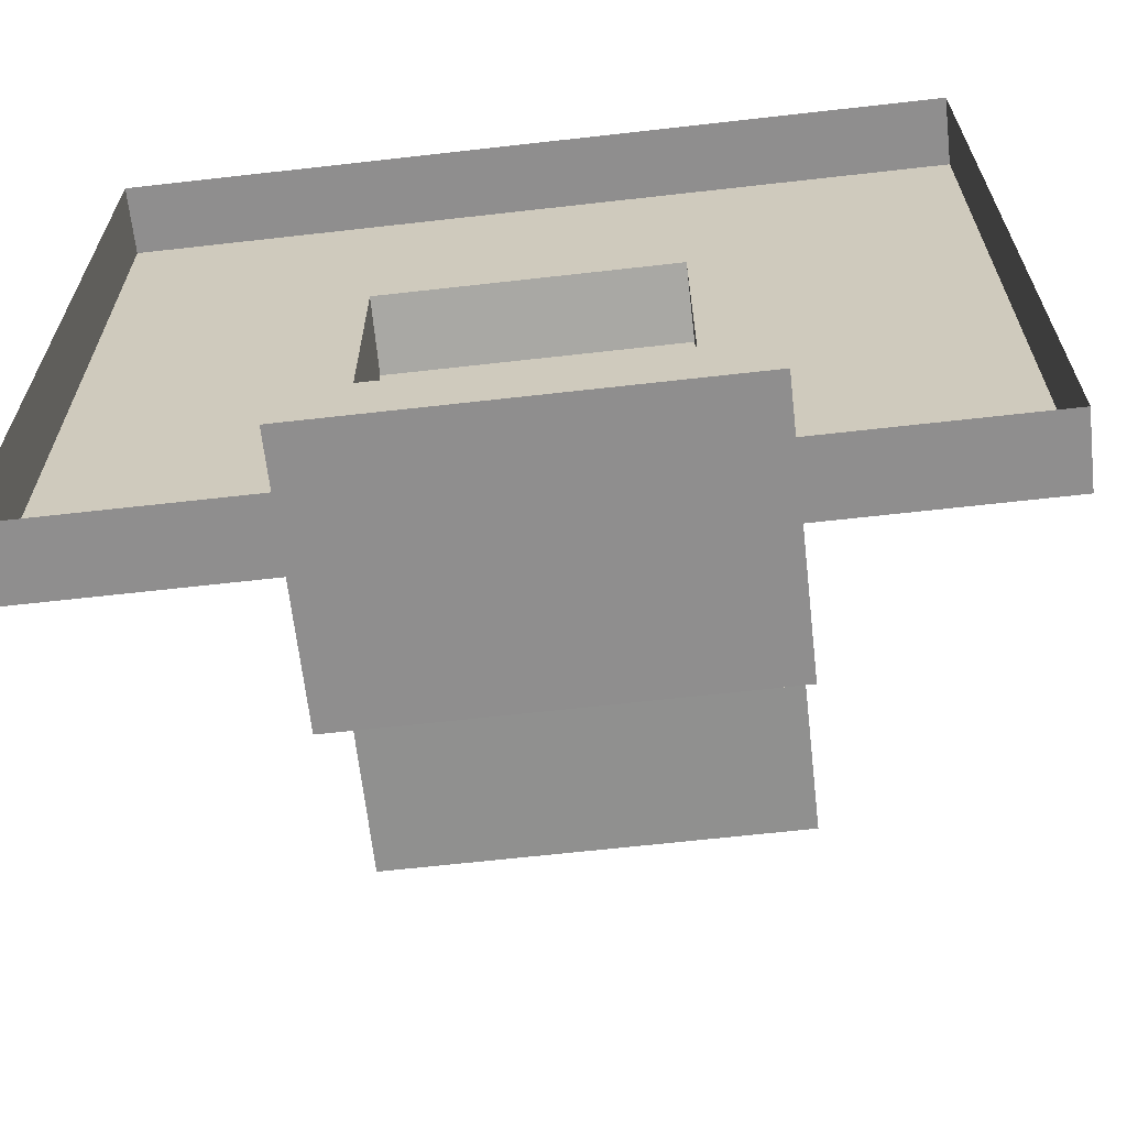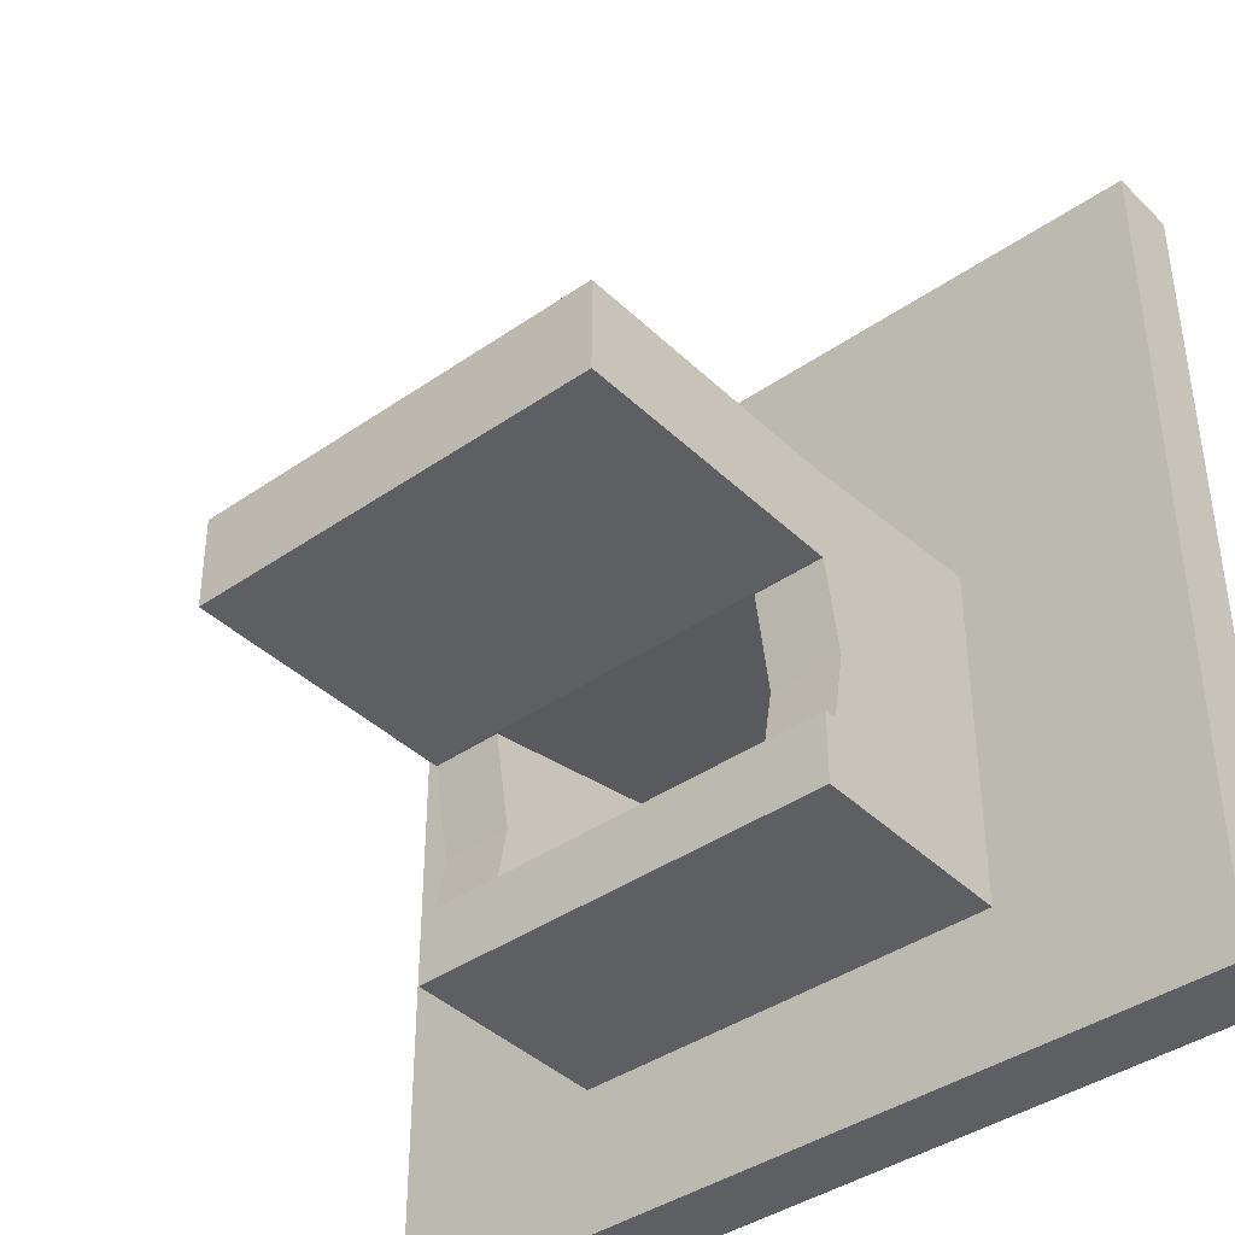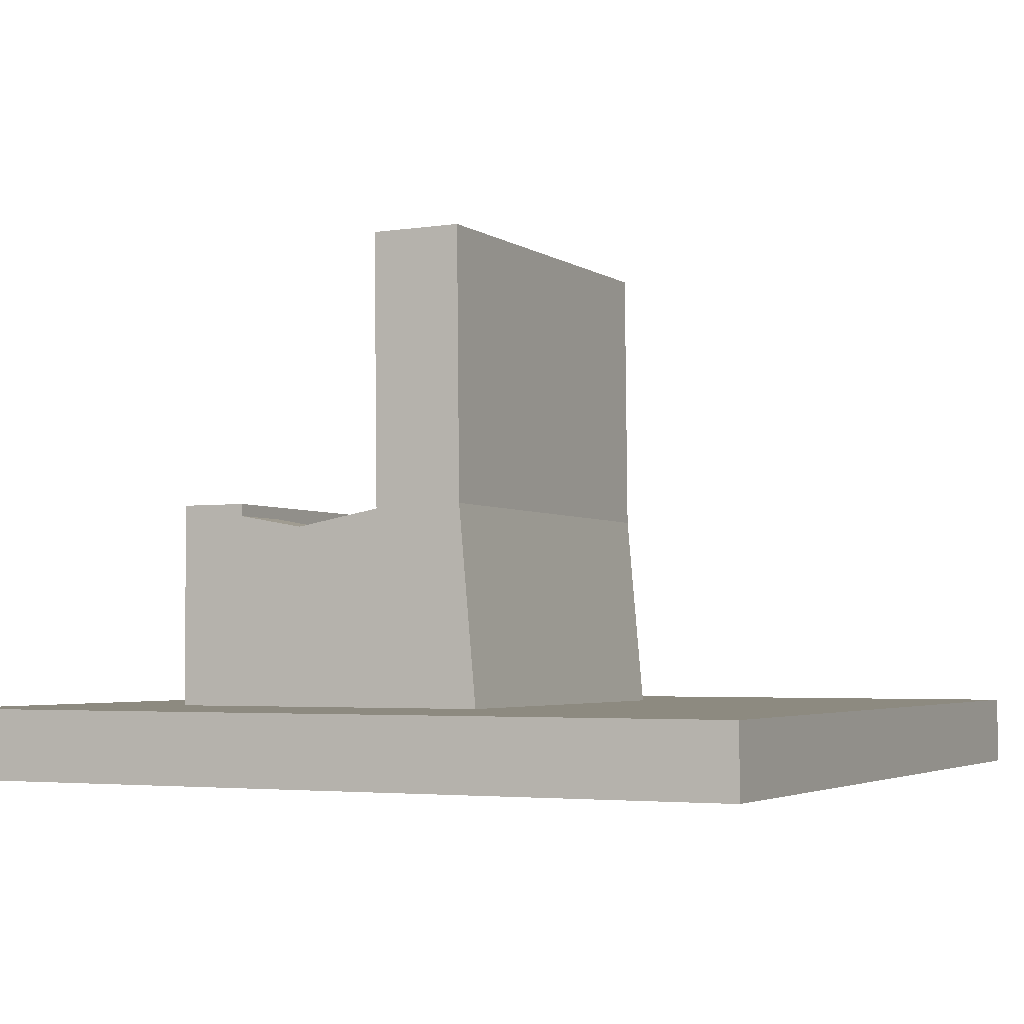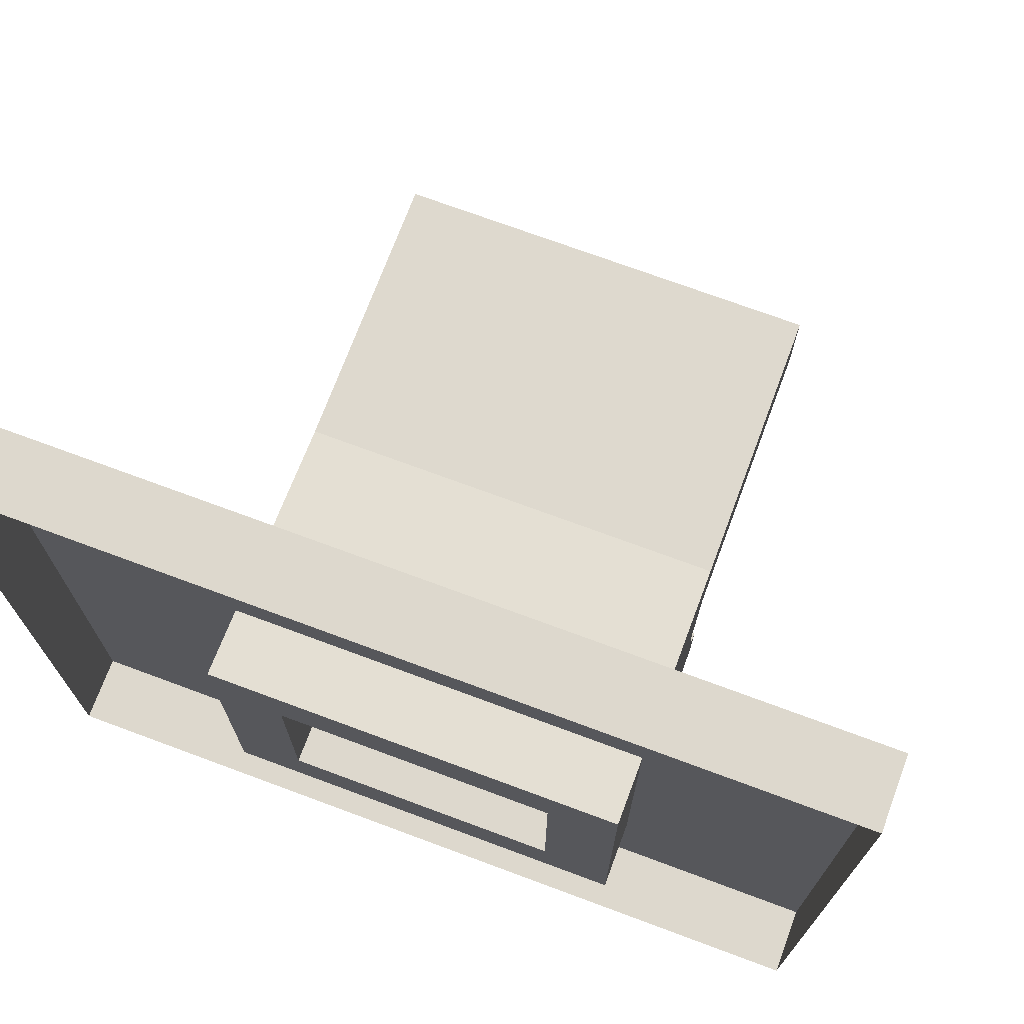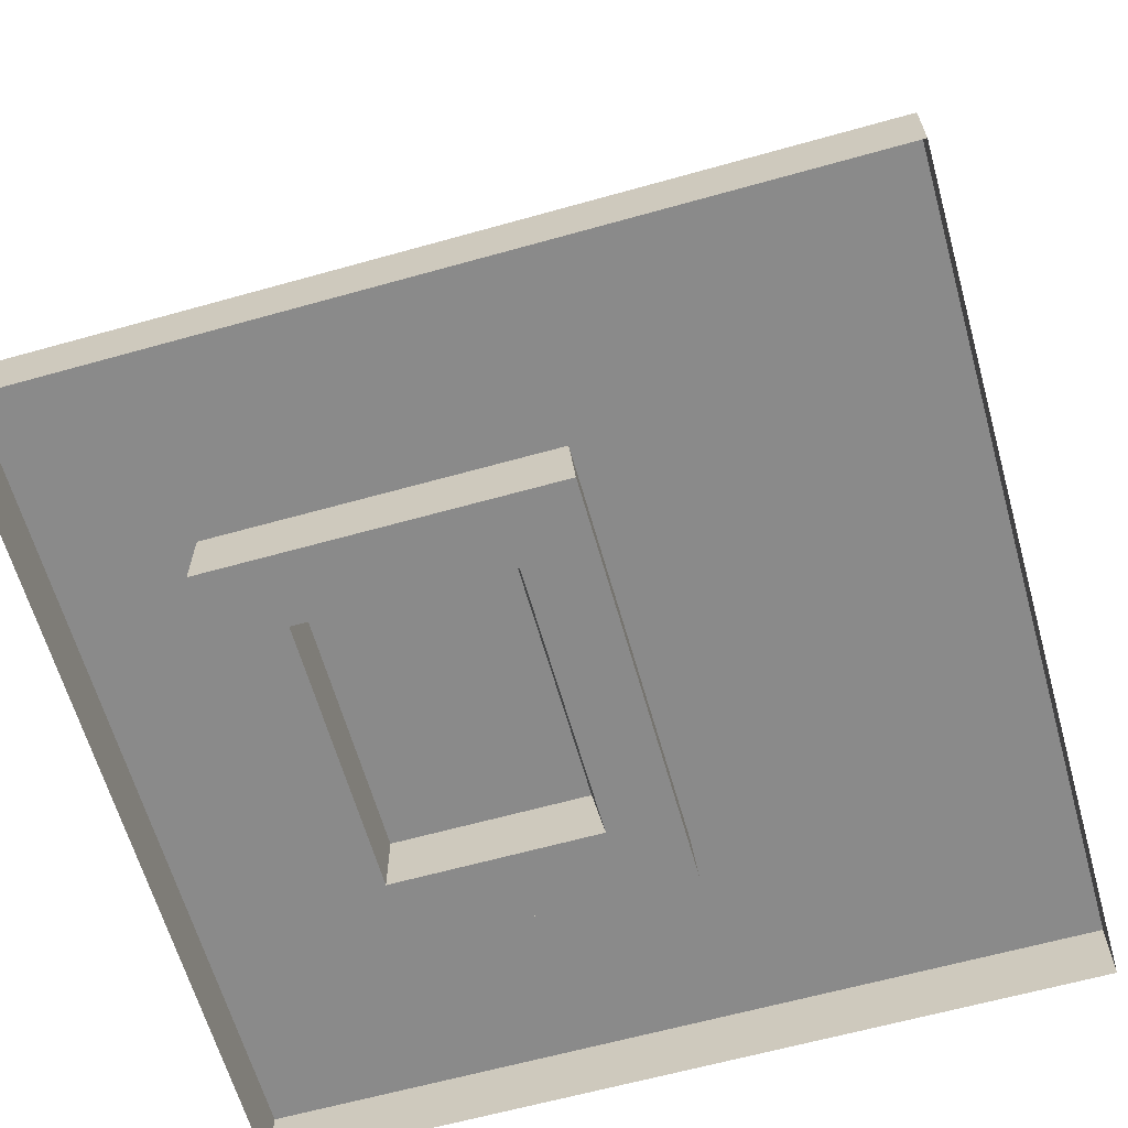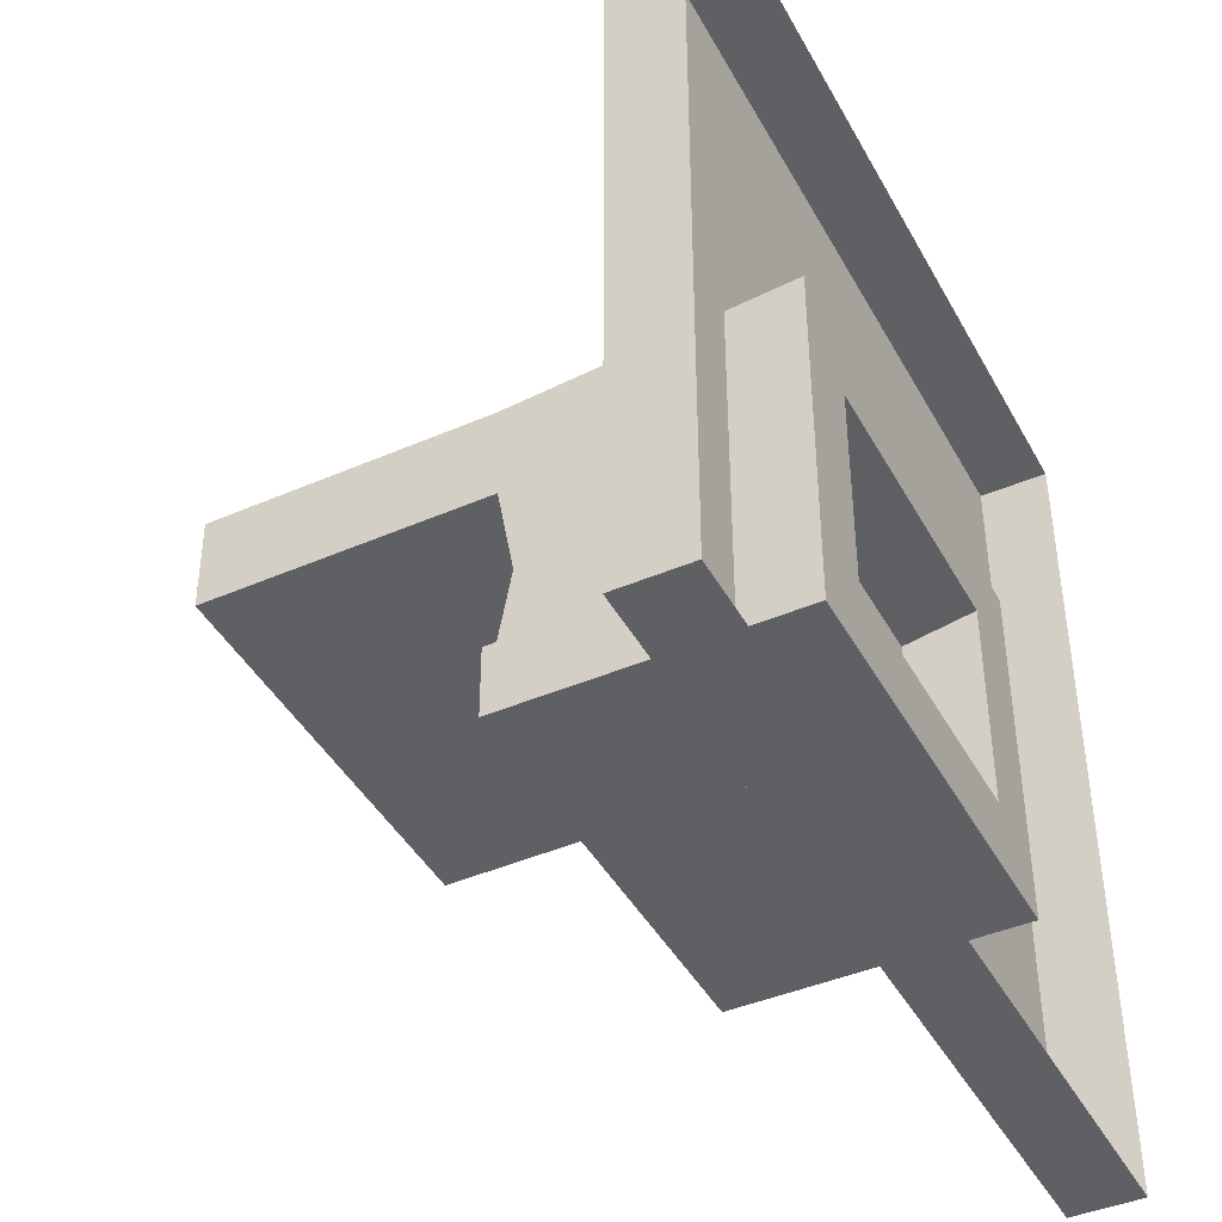
<metadata>
{"format":"obj","ext":"obj","renderer":"f3d","projection":"perspective","resolution":1024,"background":"white","views":[{"elev":-65.0,"azim":6.5,"up":"+Z"},{"elev":-40.4,"azim":-139.6,"up":"+Z"},{"elev":-3.3,"azim":-63.7,"up":"+Y"},{"elev":72.2,"azim":20.4,"up":"+Z"},{"elev":-63.4,"azim":-74.2,"up":"+Y"},{"elev":-42.9,"azim":-63.1,"up":"+Z"}]}
</metadata>
<code>
o nodebox4
v 0.1875 -0.5 -0
v 0.1875 -0.5 0.0625
v 0.1875 -0.00519 0.03787
v 0.1875 -0.005801 -0.04657
v -0.1875 -0.5 -0
v -0.1875 -0.5 0.0625
v -0.1875 -0.00519 0.03787
v -0.1875 -0.005801 -0.04657
v 0.1875 -0.5 -0.25
v 0.1875 -0.5 -0
v 0.1875 -0.25 -0
v 0.1875 -0.25 -0.25
v 0.125 -0.5 -0.25
v 0.125 -0.5 -0
v 0.125 -0.25 -0
v 0.125 -0.25 -0.25
v -0.125 -0.5 -0.25
v -0.125 -0.5 -0
v -0.125 -0.25 -0
v -0.125 -0.25 -0.25
v -0.1875 -0.5 -0.25
v -0.1875 -0.5 -0
v -0.1875 -0.25 -0
v -0.1875 -0.25 -0.25
v 0.1875 -0.5 -0.25
v 0.1875 -0.5 -0.1875
v 0.1875 -0.25 -0.1875
v 0.1875 -0.25 -0.25
v -0.1875 -0.5 -0.25
v -0.1875 -0.5 -0.1875
v -0.1875 -0.25 -0.1875
v -0.1875 -0.25 -0.25
v 0.375 -0.5 -0.375
v 0.375 -0.5 0.375
v 0.375 -0.4375 0.375
v 0.375 -0.4375 -0.375
v -0.375 -0.5 -0.375
v -0.375 -0.5 0.375
v -0.375 -0.4375 0.375
v -0.375 -0.4375 -0.375
v -0.1875 -0.5 0.03125
v -0.1875 -0.2552 0.04031
v 0.1875 -0.5 0.03125
v -0.1875 -0.2558 -0.04413
v 0.1875 -0.2552 0.04031
v 0 -0.5 0.0625
v 0.1875 -0.2558 -0.04413
v 0 -0.5 -0
v 0 -0.5 0.03125
v 0.1875 -0.2726 -0.125
v 0.125 -0.2726 -0.125
v -0.1875 -0.2726 -0.125
v -0.125 -0.2726 -0.125
f 20 53 52 24
f 44 42 7 8
f 49 46 6 41
f 9 10 11 50 12
f 13 14 15 51 16
f 9 12 16 13
f 10 11 15 14
f 9 10 14 13
f 12 50 51 16
f 17 18 19 53 20
f 21 22 23 52 24
f 17 20 24 21
f 18 19 23 22
f 17 18 22 21
f 25 26 27 28
f 29 30 31 32
f 25 28 32 29
f 26 27 31 30
f 25 26 30 29
f 28 27 31 32
f 33 34 35 36
f 37 38 39 40
f 33 36 40 37
f 34 35 39 38
f 36 35 39 40
f 4 3 7 8
f 48 49 41 5
f 1 43 49 48
f 43 2 46 49
f 45 3 7 42
f 47 4 8 44
f 41 6 42 44 5
f 47 45 3 4
f 43 2 45 47 1
f 1 47 44 5 48
f 2 45 42 6 46
f 53 19 23 52
f 50 11 15 51

</code>
